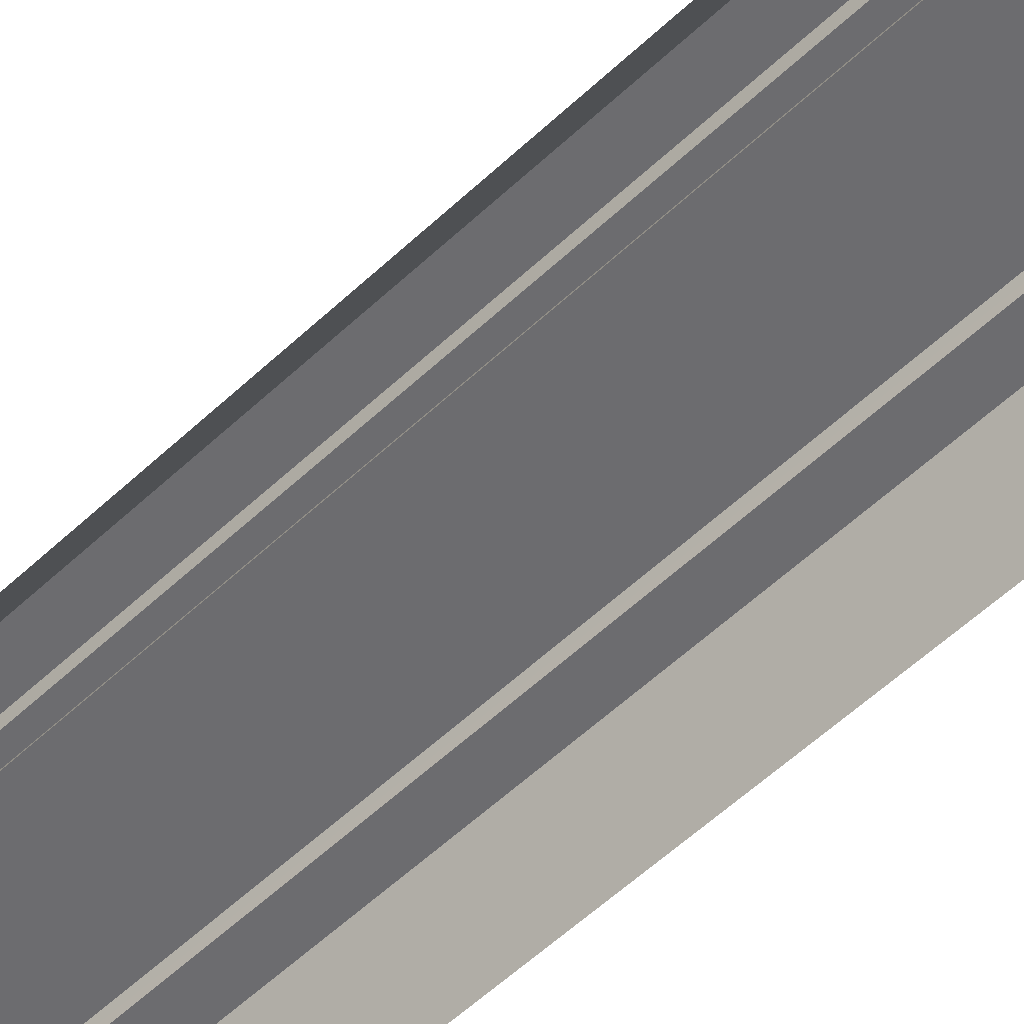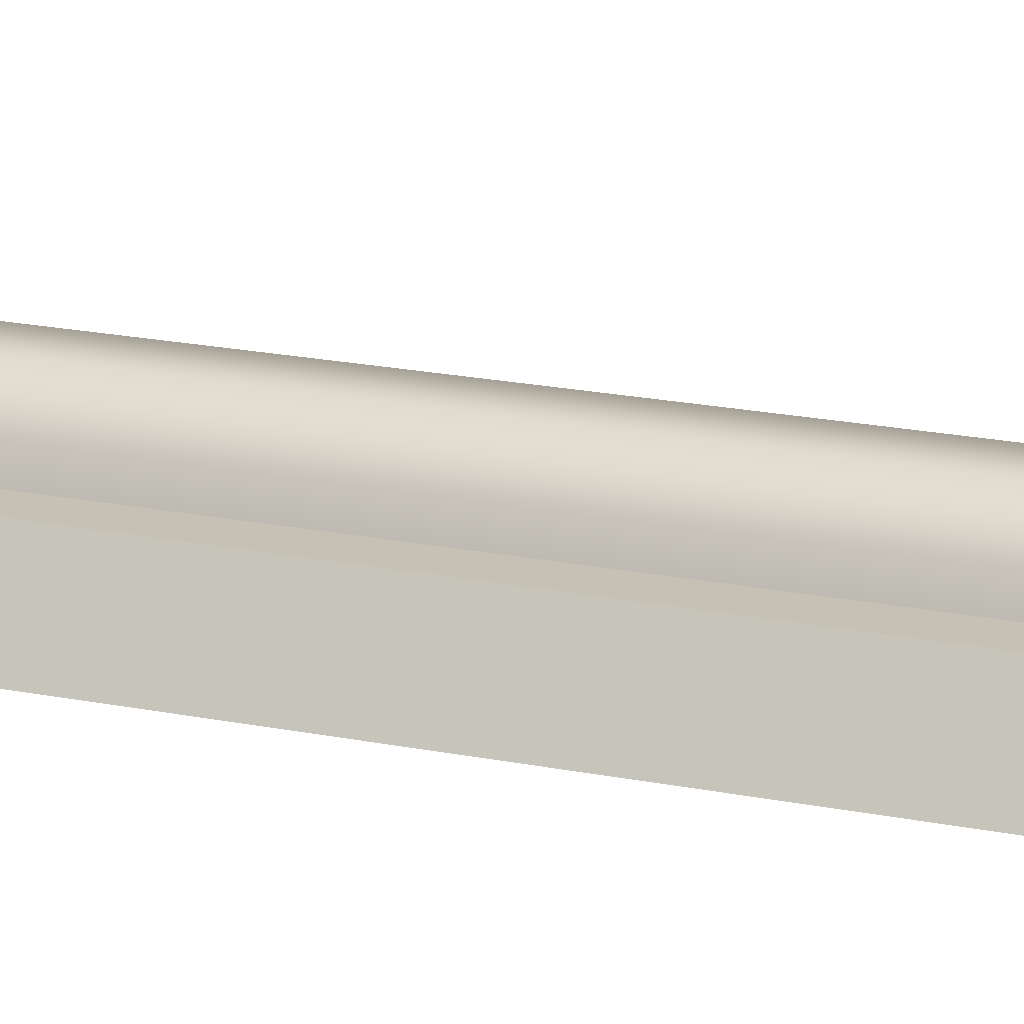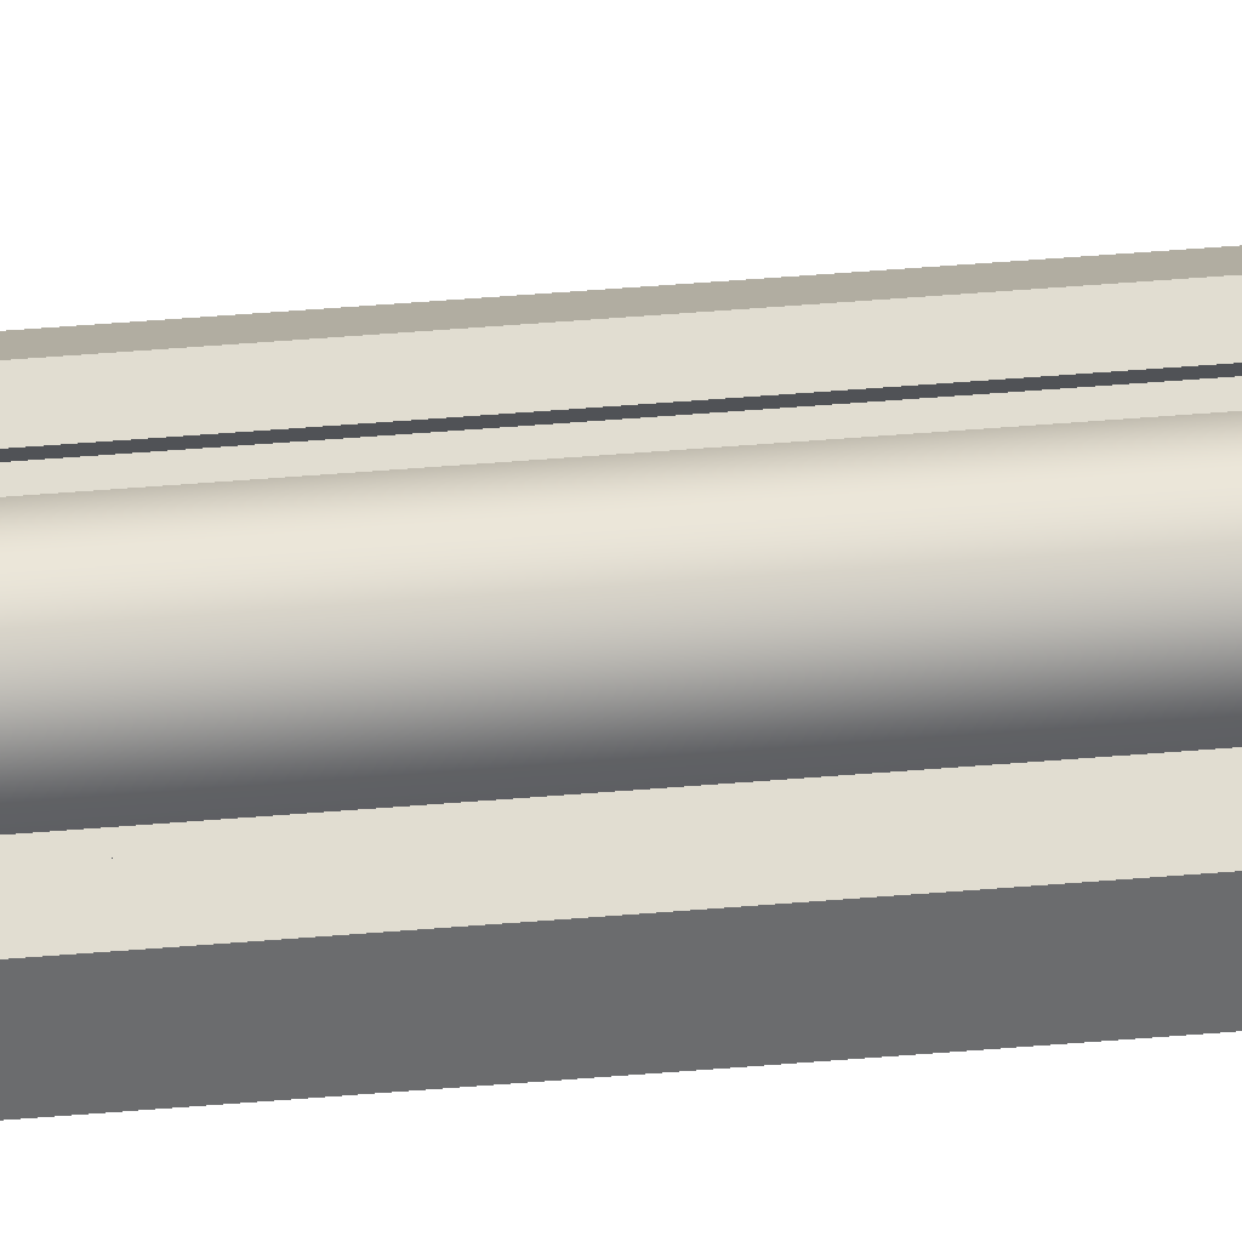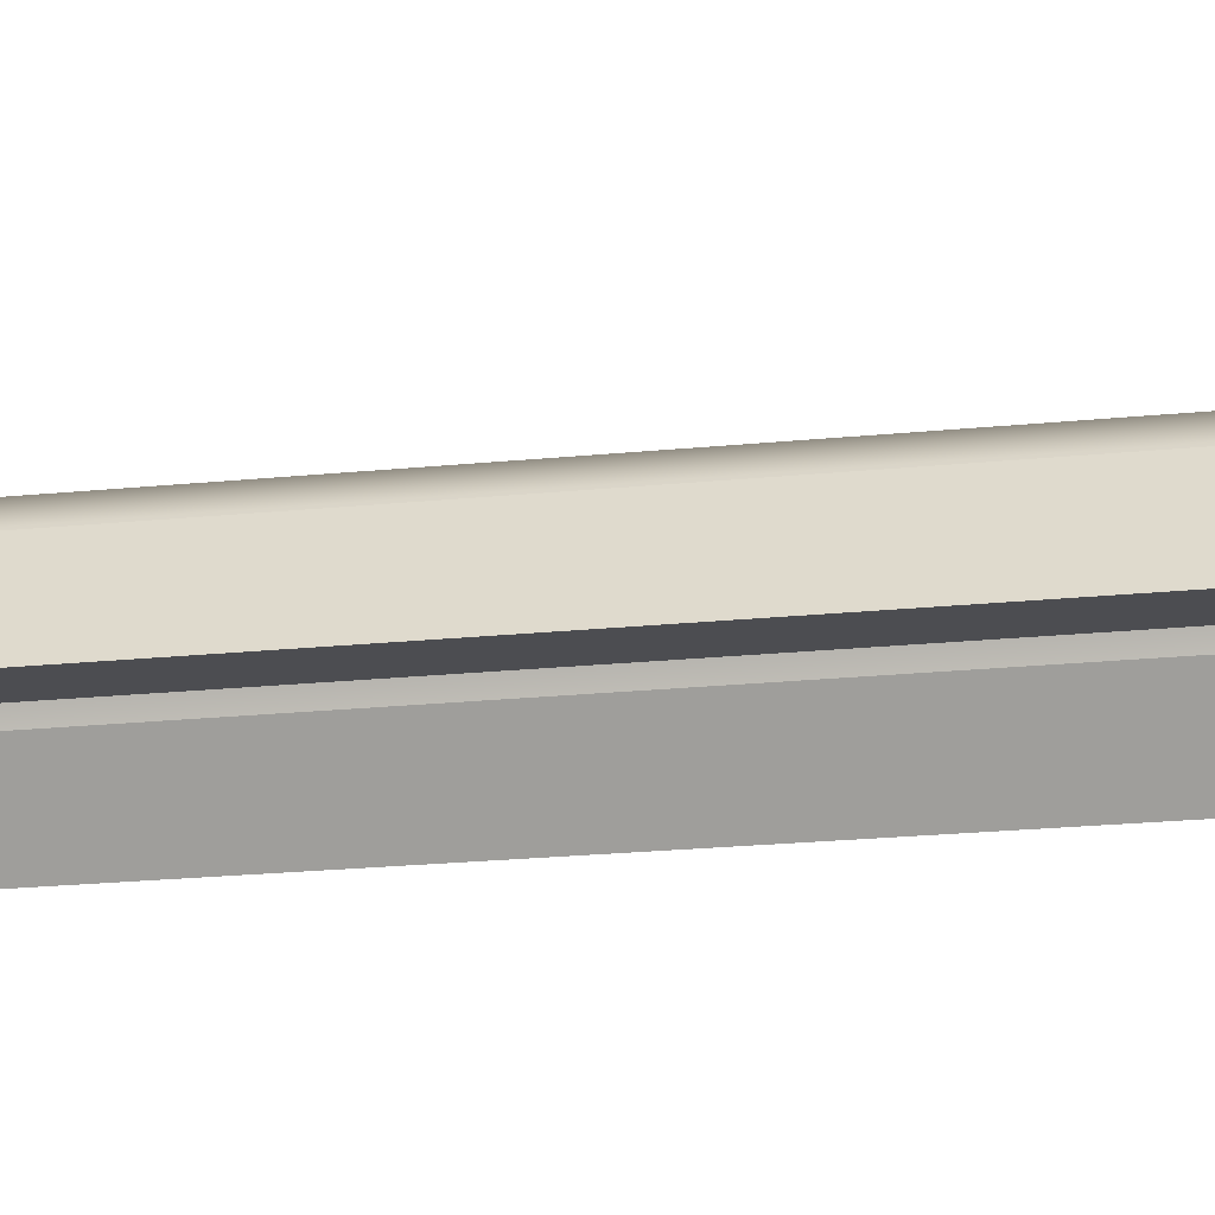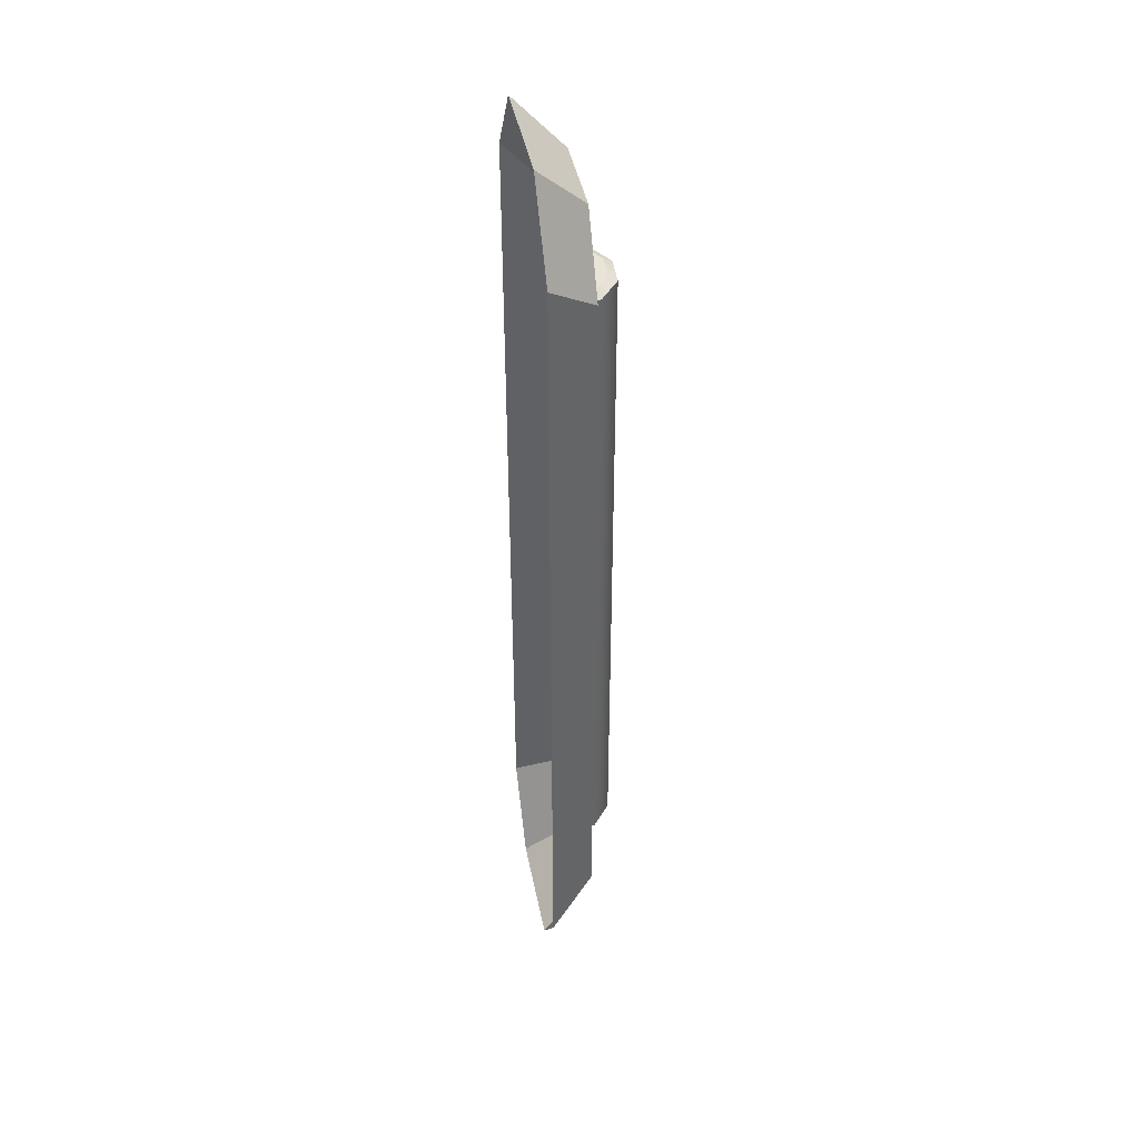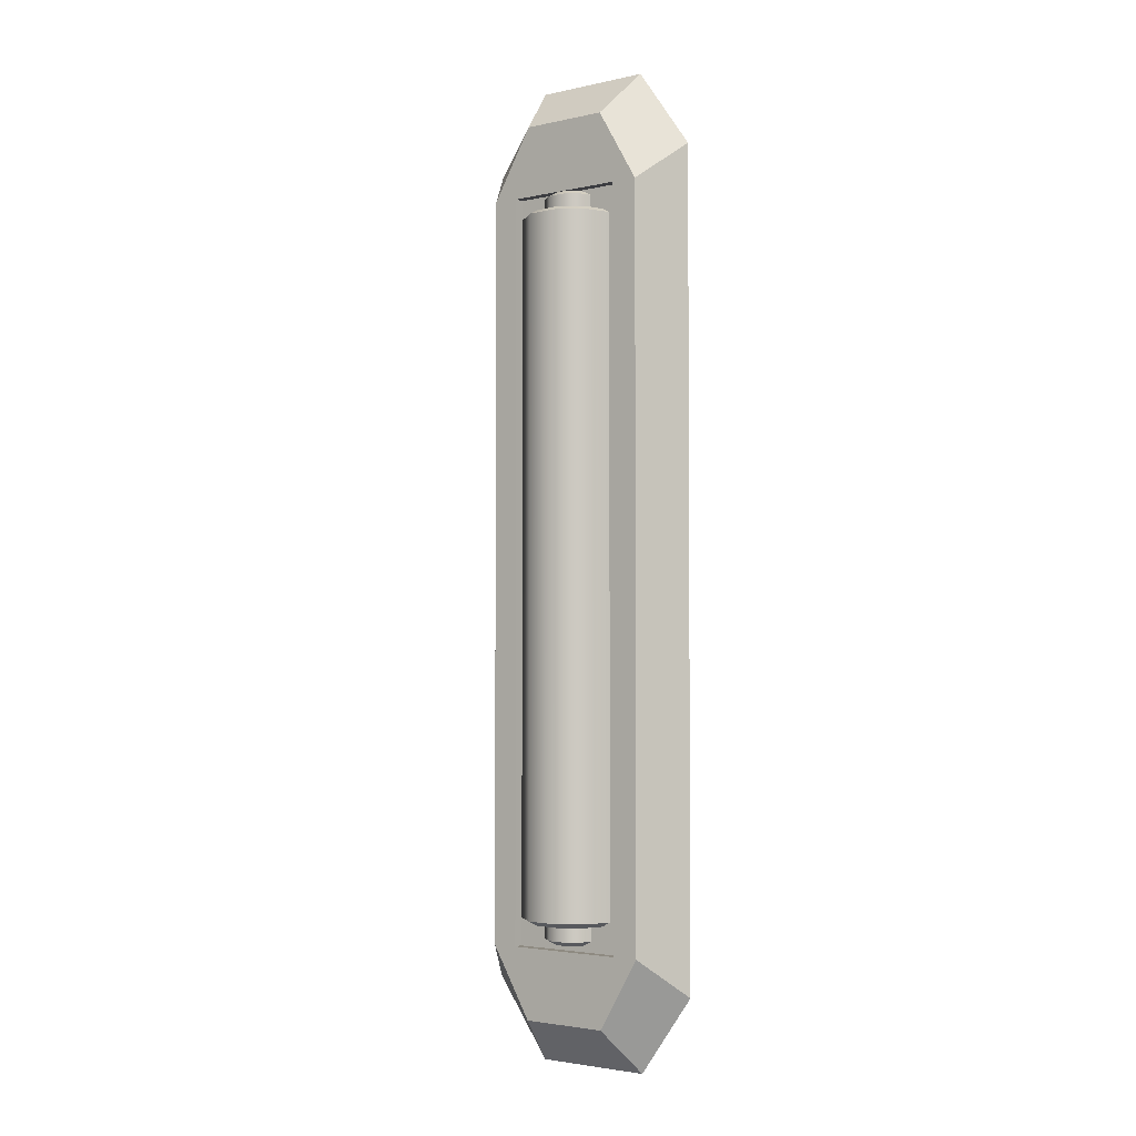
<metadata>
{"format":"obj","ext":"obj","renderer":"f3d","projection":"perspective","resolution":1024,"background":"white","views":[{"elev":-53.8,"azim":-44.6,"up":"+Y"},{"elev":18.5,"azim":111.9,"up":"+Y"},{"elev":68.8,"azim":85.7,"up":"+Y"},{"elev":-16.2,"azim":-76.7,"up":"+Y"},{"elev":42.8,"azim":79.0,"up":"+Z"},{"elev":-2.8,"azim":-142.5,"up":"+Z"}]}
</metadata>
<code>
g sci_fi_Lamp
v 0.05103 0.03726 -0.4245
v 0.0615 0.03682 -0.4188
v 0.05127 0.07346 -0.4188
v 0.04254 0.06766 -0.4245
v 0.02145 0.09709 -0.4188
v 0.0178 0.08726 -0.4245
v -0.01656 0.09868 -0.4188
v -0.01374 0.08858 -0.4245
v -0.04824 0.07762 -0.4188
v -0.04003 0.07111 -0.4245
v -0.0615 0.04196 -0.4188
v -0.05103 0.04153 -0.4245
v 0.02344 0.03841 -0.4493
v 0.0339 0.03797 -0.4436
v 0.02826 0.05817 -0.4436
v 0.01954 0.05237 -0.4493
v 0.01183 0.0712 -0.4436
v 0.008175 0.06138 -0.4493
v -0.009127 0.07207 -0.4436
v -0.006307 0.06198 -0.4493
v -0.02659 0.06047 -0.4436
v -0.01838 0.05396 -0.4493
v -0.0339 0.04081 -0.4436
v -0.02343 0.04037 -0.4493
v -0.04824 0.07762 -0.4188
v -0.0615 0.04196 0.4245
v -0.0615 0.04196 -0.4188
v -0.04824 0.07762 0.4245
v -0.01656 0.09868 -0.4188
v -0.01656 0.09868 0.4245
v 0.02145 0.09709 -0.4188
v 0.02145 0.09709 0.4245
v 0.05127 0.07346 -0.4188
v 0.05127 0.07346 0.4245
v 0.0615 0.03682 -0.4188
v 0.0615 0.03682 0.4245
v -0.02343 0.04037 -0.4493
v 2.67e-06 0.03939 -0.4493
v -0.01838 0.05396 -0.4493
v -0.006307 0.06198 -0.4493
v 0.008175 0.06138 -0.4493
v 0.01954 0.05237 -0.4493
v 0.02344 0.03841 -0.4493
v -0.05103 0.04153 -0.4245
v -0.0339 0.04081 -0.4245
v -0.02659 0.06047 -0.4245
v -0.04003 0.07111 -0.4245
v -0.009127 0.07207 -0.4245
v -0.01374 0.08858 -0.4245
v 0.01183 0.0712 -0.4245
v 0.0178 0.08726 -0.4245
v 0.02826 0.05817 -0.4245
v 0.04254 0.06766 -0.4245
v 0.0339 0.03797 -0.4245
v 0.05103 0.03726 -0.4245
v -0.0339 0.04081 -0.4245
v -0.0339 0.04081 -0.4436
v -0.02659 0.06047 -0.4436
v -0.02659 0.06047 -0.4245
v -0.009127 0.07207 -0.4436
v -0.009127 0.07207 -0.4245
v 0.01183 0.0712 -0.4436
v 0.01183 0.0712 -0.4245
v 0.02826 0.05817 -0.4436
v 0.02826 0.05817 -0.4245
v 0.0339 0.03797 -0.4436
v 0.0339 0.03797 -0.4245
v 0.0615 0.03682 0.4245
v 0.05103 0.03726 0.4302
v 0.04254 0.06766 0.4302
v 0.05127 0.07346 0.4245
v 0.0178 0.08726 0.4302
v 0.02145 0.09709 0.4245
v -0.01374 0.08858 0.4302
v -0.01656 0.09868 0.4245
v -0.04003 0.07111 0.4302
v -0.04824 0.07762 0.4245
v -0.05103 0.04153 0.4302
v -0.0615 0.04196 0.4245
v 0.0339 0.03797 0.4493
v 0.02344 0.03841 0.455
v 0.01954 0.05237 0.455
v 0.02826 0.05817 0.4493
v 0.008175 0.06138 0.455
v 0.01183 0.0712 0.4493
v -0.006307 0.06198 0.455
v -0.009127 0.07207 0.4493
v -0.01838 0.05396 0.455
v -0.02659 0.06047 0.4493
v -0.02343 0.04037 0.455
v -0.0339 0.04081 0.4493
v -0.02343 0.04037 0.455
v -0.01838 0.05396 0.455
v 2.67e-06 0.03939 0.455
v -0.006307 0.06198 0.455
v 0.008175 0.06138 0.455
v 0.01954 0.05237 0.455
v 0.02344 0.03841 0.455
v -0.05103 0.04153 0.4302
v -0.02659 0.06047 0.4302
v -0.0339 0.04081 0.4302
v -0.04003 0.07111 0.4302
v -0.009127 0.07207 0.4302
v -0.01374 0.08858 0.4302
v 0.01183 0.0712 0.4302
v 0.0178 0.08726 0.4302
v 0.02826 0.05817 0.4302
v 0.04254 0.06766 0.4302
v 0.0339 0.03797 0.4302
v 0.05103 0.03726 0.4302
v -0.0339 0.04081 0.4302
v -0.02659 0.06047 0.4493
v -0.0339 0.04081 0.4493
v -0.02659 0.06047 0.4302
v -0.009127 0.07207 0.4493
v -0.009127 0.07207 0.4302
v 0.01183 0.0712 0.4493
v 0.01183 0.0712 0.4302
v 0.02826 0.05817 0.4493
v 0.02826 0.05817 0.4302
v 0.0339 0.03797 0.4493
v 0.0339 0.03797 0.4302
v -0.1422 2.59e-05 -0.5049
v -0.07312 1.969e-05 -0.6006
v -0.05444 0.05802 -0.5435
v -0.1059 0.05802 -0.4568
v 0.07312 6.319e-06 -0.6006
v 0.05445 0.05801 -0.5435
v -0.05444 0.05802 -0.5435
v -0.07312 1.969e-05 -0.6006
v 0.0738 0.05801 -0.4568
v 0.0738 0.04637 -0.4568
v -0.07379 0.04639 -0.4568
v -0.07379 0.05802 -0.4568
v 0.1422 0 -0.5049
v 0.1059 0.058 -0.4568
v 0.05445 0.05801 -0.5435
v 0.07312 6.319e-06 -0.6006
v -0.1422 2.59e-05 0.5049
v -0.1059 0.05802 0.4568
v -0.05444 0.05802 0.5435
v -0.07312 1.969e-05 0.6006
v 0.07312 6.319e-06 0.6006
v -0.07312 1.969e-05 0.6006
v -0.05444 0.05802 0.5435
v 0.05445 0.05801 0.5435
v 0.0738 0.05801 0.4568
v -0.07379 0.05802 0.4568
v -0.07379 0.04639 0.4568
v 0.0738 0.04637 0.4568
v 0.1422 0 0.5049
v 0.07312 6.319e-06 0.6006
v 0.05445 0.05801 0.5435
v 0.1059 0.058 0.4568
v -0.1422 2.59e-05 -0.5049
v -0.1059 0.05802 -0.4568
v -0.1059 0.05802 0.4568
v -0.1422 2.59e-05 0.5049
v 0.1059 0.058 -0.4568
v 0.1422 0 -0.5049
v 0.1422 0 0.5049
v 0.1059 0.058 0.4568
v 0.0738 0.04637 -0.4568
v 0.0738 0.05801 -0.4568
v 0.0738 0.05801 0.4568
v 0.0738 0.04637 0.4568
v -0.07379 0.04639 -0.4568
v 0.0738 0.04637 -0.4568
v 0.0738 0.04637 0.4568
v -0.07379 0.04639 0.4568
v -0.07379 0.05802 -0.4568
v -0.07379 0.04639 -0.4568
v -0.07379 0.04639 0.4568
v -0.07379 0.05802 0.4568
v 0.1059 0.058 -0.4568
v 0.0738 0.05801 -0.4568
v 0.05445 0.05801 -0.5435
v 0.1059 0.058 0.4568
v -0.05444 0.05802 -0.5435
v -0.07379 0.05802 -0.4568
v -0.1059 0.05802 -0.4568
v 0.0738 0.05801 0.4568
v 0.05445 0.05801 0.5435
v -0.05444 0.05802 0.5435
v -0.07379 0.05802 0.4568
v -0.1059 0.05802 0.4568
g sci_fi_Lamp_0
f 3 2 1
f 4 3 1
f 3 4 5
f 4 6 5
f 5 6 7
f 6 8 7
f 7 8 9
f 8 10 9
f 9 10 11
f 10 12 11
f 15 14 13
f 16 15 13
f 15 16 17
f 16 18 17
f 17 18 19
f 18 20 19
f 19 20 21
f 20 22 21
f 21 22 23
f 22 24 23
f 27 26 25
f 26 28 25
f 25 28 29
f 28 30 29
f 29 30 31
f 30 32 31
f 31 32 33
f 32 34 33
f 33 34 35
f 34 36 35
f 39 38 37
f 40 38 39
f 41 38 40
f 42 38 41
f 43 38 42
f 46 45 44
f 47 46 44
f 48 46 47
f 49 48 47
f 50 48 49
f 51 50 49
f 52 50 51
f 53 52 51
f 54 52 53
f 55 54 53
f 58 57 56
f 59 58 56
f 60 58 59
f 61 60 59
f 62 60 61
f 63 62 61
f 64 62 63
f 65 64 63
f 66 64 65
f 67 66 65
f 70 69 68
f 71 70 68
f 70 71 72
f 71 73 72
f 72 73 74
f 73 75 74
f 74 75 76
f 75 77 76
f 76 77 78
f 77 79 78
f 82 81 80
f 83 82 80
f 82 83 84
f 83 85 84
f 84 85 86
f 85 87 86
f 86 87 88
f 87 89 88
f 88 89 90
f 89 91 90
f 94 93 92
f 94 95 93
f 94 96 95
f 94 97 96
f 94 98 97
f 101 100 99
f 100 102 99
f 100 103 102
f 103 104 102
f 103 105 104
f 105 106 104
f 105 107 106
f 107 108 106
f 107 109 108
f 109 110 108
f 113 112 111
f 112 114 111
f 112 115 114
f 115 116 114
f 115 117 116
f 117 118 116
f 117 119 118
f 119 120 118
f 119 121 120
f 121 122 120
f 125 124 123
f 126 125 123
f 129 128 127
f 130 129 127
f 133 132 131
f 134 133 131
f 137 136 135
f 138 137 135
f 141 140 139
f 142 141 139
f 145 144 143
f 146 145 143
f 149 148 147
f 150 149 147
f 153 152 151
f 154 153 151
f 157 156 155
f 158 157 155
f 161 160 159
f 162 161 159
f 165 164 163
f 166 165 163
f 169 168 167
f 170 169 167
f 173 172 171
f 174 173 171
f 177 176 175
f 178 175 176
f 177 179 176
f 179 180 176
f 179 181 180
f 182 178 176
f 182 183 178
f 184 183 182
f 185 180 181
f 185 184 182
f 186 185 181
f 186 184 185

</code>
